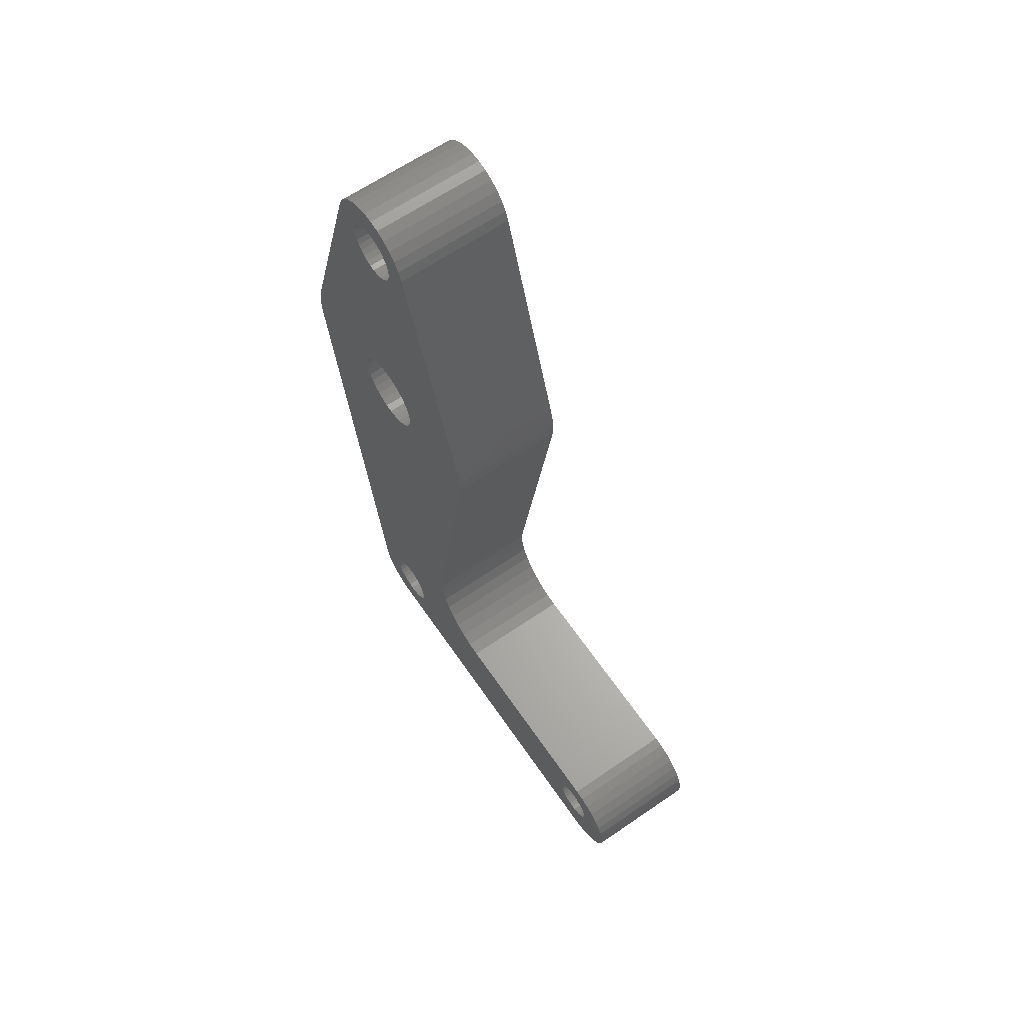
<metadata>
{"format":"stl","ext":"stl","renderer":"f3d","projection":"perspective","resolution":1024,"background":"white","views":[{"elev":64.2,"azim":145.4,"up":"+Z"}]}
</metadata>
<code>
# stl→obj: 372 verts, 756 faces
v 0.1016 0.06842 -0.02533
v 0.1016 0.01163 0.2432
v 0.1016 0.005041 0.2412
v 0.1016 -0.01955 0.4837
v 0.1016 -0.02266 0.4875
v 0.1016 -0.00866 0.3101
v 0.1016 -0.03692 0.2757
v 0.1016 -0.03625 0.2825
v 0.1016 -0.1175 0.2792
v 0.1016 -0.00866 0.2412
v 0.1016 -0.01525 0.2432
v 0.1016 -0.001809 -0.1206
v 0.1016 -0.01574 -0.1666
v 0.1016 -0.01955 -0.1635
v 0.1016 -0.05033 -0.1678
v 0.1016 -0.01141 -0.1689
v 0.1016 0.03466 0.5327
v 0.1016 0.003084 0.526
v 0.1016 0.007789 0.5246
v 0.1016 0.0398 0.525
v 0.1016 0.01213 0.5223
v 0.1016 0.01593 0.5191
v 0.1016 0.005041 0.3101
v 0.1016 0.01905 0.4875
v 0.1016 0.01593 0.4837
v 0.1016 0.1122 0.2927
v 0.1016 0.02739 0.2952
v 0.1016 0.03063 0.2891
v 0.1016 0.03263 0.2825
v 0.1016 0.1139 0.2792
v 0.1016 0.03331 0.2757
v 0.1016 0.01213 -0.1249
v 0.1016 0.01593 -0.128
v 0.1016 0.3092 -0.1257
v 0.1016 0.3053 -0.126
v 0.1016 0.3015 -0.1272
v 0.1016 0.2981 -0.129
v 0.1016 0.01905 -0.1318
v 0.1016 0.295 -0.1315
v 0.1016 0.2925 -0.1346
v 0.1016 0.02136 -0.1361
v 0.1016 0.2907 -0.138
v 0.1016 0.02279 -0.1408
v 0.1016 0.2895 -0.1418
v 0.1016 0.02279 -0.1506
v 0.1016 0.02136 -0.1553
v 0.1016 0.2907 -0.1534
v 0.1016 0.2925 -0.1569
v 0.1016 0.01905 -0.1597
v 0.1016 0.295 -0.1599
v 0.1016 0.01593 -0.1635
v 0.1016 0.2981 -0.1624
v 0.1016 0.3015 -0.1643
v 0.1016 0.01213 -0.1666
v 0.1016 0.3053 -0.1654
v 0.1016 0.007789 -0.1689
v 0.1016 0.3092 -0.1658
v 0.1016 0.361 -0.1389
v 0.1016 0.3277 -0.138
v 0.1016 0.3289 -0.1418
v 0.1016 0.361 -0.1575
v 0.1016 0.3619 -0.1482
v 0.1016 0.3289 -0.1496
v 0.1016 0.3277 -0.1534
v 0.1016 0.3259 -0.1569
v 0.1016 0.3234 -0.1599
v 0.1016 0.3583 -0.1665
v 0.1016 0.3204 -0.1624
v 0.1016 0.3169 -0.1643
v 0.1016 0.3131 -0.1654
v 0.1016 0.3539 -0.1747
v 0.1016 0.3293 -0.1457
v 0.1016 -0.1172 0.2656
v 0.1016 -0.05197 -0.1608
v 0.1016 -0.02689 -0.1457
v 0.1016 -0.02641 -0.1408
v 0.1016 -0.02498 -0.1361
v 0.1016 -0.02266 -0.1318
v 0.1016 -0.01955 -0.128
v 0.1016 -0.01574 -0.1249
v 0.1016 -0.01141 -0.1226
v 0.1016 -0.006703 -0.1211
v 0.1016 -0.02132 0.2465
v 0.1016 -0.02664 0.2508
v 0.1016 -0.03101 0.2561
v 0.1016 -0.03425 0.2622
v 0.1016 -0.03625 0.2688
v 0.1016 0.04334 0.5164
v 0.1016 0.01905 0.5153
v 0.1016 0.02136 0.511
v 0.1016 0.02279 0.5063
v 0.1016 0.02327 0.5014
v 0.1016 0.02279 0.4965
v 0.1016 0.02136 0.4918
v 0.1016 0.01163 0.3081
v 0.1016 0.0177 0.3049
v 0.1016 0.1086 0.3058
v 0.1016 0.02302 0.3005
v 0.1016 0.1136 0.2656
v 0.1016 0.03263 0.2688
v 0.1016 0.03063 0.2622
v 0.1016 0.02739 0.2561
v 0.1016 0.02302 0.2508
v 0.1016 0.0177 0.2465
v 0.1016 0.3142 -0.1959
v 0.1016 0.3235 -0.195
v 0.1016 0.3325 -0.1923
v 0.1016 0.003084 -0.1703
v 0.1016 -0.01184 -0.1959
v 0.1016 -0.02266 -0.1597
v 0.1016 -0.02498 -0.1553
v 0.1016 -0.02641 -0.1506
v 0.1016 0.1286 -0.1006
v 0.1016 0.003084 -0.1211
v 0.1016 0.007789 -0.1226
v 0.1016 0.3142 -0.1006
v 0.1016 -0.001809 0.5265
v 0.1016 0.02812 0.5392
v 0.1016 0.02043 0.5444
v 0.1016 0.01189 0.5479
v 0.1016 0.002815 0.5497
v 0.1016 -0.006434 0.5497
v 0.1016 -0.0155 0.5479
v 0.1016 -0.02405 0.5444
v 0.1016 -0.03174 0.5392
v 0.1016 -0.03828 0.5327
v 0.1016 -0.006703 0.526
v 0.1016 -0.04342 0.525
v 0.1016 -0.04696 0.5164
v 0.1016 -0.01955 0.5191
v 0.1016 -0.01574 0.5223
v 0.1016 -0.01141 0.5246
v 0.1016 -0.001809 0.3108
v 0.1016 0.01213 0.4805
v 0.1016 0.007789 0.4782
v 0.1016 0.003084 0.4768
v 0.1016 -0.001809 0.4763
v 0.1016 -0.006703 0.4768
v 0.1016 -0.01141 0.4782
v 0.1016 -0.01574 0.4805
v 0.1016 -0.1122 0.3058
v 0.1016 -0.01525 0.3081
v 0.1016 -0.02498 0.4918
v 0.1016 -0.02641 0.4965
v 0.1016 -0.02689 0.5014
v 0.1016 -0.02641 0.5063
v 0.1016 -0.02498 0.511
v 0.1016 -0.02266 0.5153
v 0.1016 -0.1158 0.2927
v 0.1016 -0.03101 0.2952
v 0.1016 -0.02664 0.3005
v 0.1016 -0.02132 0.3049
v 0.1016 -0.03425 0.2891
v 0.1016 -0.001809 -0.1708
v 0.1016 -0.04745 -0.1745
v 0.1016 -0.04345 -0.1805
v 0.1016 -0.03843 -0.1858
v 0.1016 -0.03257 -0.1901
v 0.1016 -0.02605 -0.1932
v 0.1016 -0.01906 -0.1952
v 0.1016 -0.006703 -0.1703
v 0.1016 0.1166 -0.09897
v 0.1016 0.1051 -0.09512
v 0.1016 0.09454 -0.08915
v 0.1016 0.0853 -0.08129
v 0.1016 0.07772 -0.07182
v 0.1016 0.07208 -0.06109
v 0.1016 0.06858 -0.04947
v 0.1016 -0.001809 0.2405
v 0.1016 0.06734 -0.03741
v 0.1016 0.3539 -0.1218
v 0.1016 0.3131 -0.126
v 0.1016 0.3169 -0.1272
v 0.1016 0.3204 -0.129
v 0.1016 0.3583 -0.13
v 0.1016 0.3479 -0.1145
v 0.1016 0.3407 -0.1086
v 0.1016 0.3325 -0.1042
v 0.1016 0.3235 -0.1015
v 0.1016 0.3234 -0.1315
v 0.1016 0.3259 -0.1346
v 0.1016 0.3407 -0.1879
v 0.1016 0.3479 -0.1819
v 0.1016 0.2891 -0.1457
v 0.1016 0.02327 -0.1457
v 0.1016 0.2895 -0.1496
v 1.912e-18 0.005041 0.2412
v 1.801e-18 0.01163 0.2432
v 1.323e-17 0.06842 -0.02533
v -1.912e-18 -0.00866 0.3101
v -1.31e-17 -0.02266 0.4875
v -1.289e-17 -0.01955 0.4837
v -2.598e-19 -0.1175 0.2792
v -3.803e-19 -0.03625 0.2825
v -3.581e-34 -0.03692 0.2757
v 1.942e-17 -0.001809 -0.1206
v 1.801e-18 -0.01525 0.2432
v 1.912e-18 -0.00866 0.2412
v 2.153e-17 -0.05033 -0.1678
v 2.18e-17 -0.01955 -0.1635
v 2.197e-17 -0.01574 -0.1666
v 2.21e-17 -0.01141 -0.1689
v -1.516e-17 0.007789 0.5246
v -1.524e-17 0.003084 0.526
v -1.554e-17 0.03466 0.5327
v -1.511e-17 0.0398 0.525
v -1.504e-17 0.01213 0.5223
v -1.486e-17 0.01593 0.5191
v -1.289e-17 0.01593 0.4837
v -1.31e-17 0.01905 0.4875
v -1.912e-18 0.005041 0.3101
v -7.46e-19 0.03063 0.2891
v -1.083e-18 0.02739 0.2952
v -1.008e-18 0.1122 0.2927
v -3.803e-19 0.03263 0.2825
v -2.598e-19 0.1139 0.2792
v 0 0.03331 0.2757
v 1.97e-17 0.3092 -0.1257
v 1.983e-17 0.01593 -0.128
v 1.966e-17 0.01213 -0.1249
v 1.972e-17 0.3053 -0.126
v 1.979e-17 0.3015 -0.1272
v 1.989e-17 0.2981 -0.129
v 2.004e-17 0.01905 -0.1318
v 2.003e-17 0.295 -0.1315
v 2.02e-17 0.2925 -0.1346
v 2.028e-17 0.02136 -0.1361
v 2.039e-17 0.2907 -0.138
v 2.055e-17 0.02279 -0.1408
v 2.06e-17 0.2895 -0.1418
v 2.124e-17 0.2907 -0.1534
v 2.135e-17 0.02136 -0.1553
v 2.109e-17 0.02279 -0.1506
v 2.144e-17 0.2925 -0.1569
v 2.159e-17 0.01905 -0.1597
v 2.16e-17 0.295 -0.1599
v 2.18e-17 0.01593 -0.1635
v 2.174e-17 0.2981 -0.1624
v 2.185e-17 0.3015 -0.1643
v 2.197e-17 0.01213 -0.1666
v 2.191e-17 0.3053 -0.1654
v 2.21e-17 0.007789 -0.1689
v 2.193e-17 0.3092 -0.1658
v 2.06e-17 0.3289 -0.1418
v 2.039e-17 0.3277 -0.138
v 2.03e-17 0.361 -0.1389
v 2.103e-17 0.3289 -0.1496
v 2.082e-17 0.3619 -0.1482
v 2.133e-17 0.361 -0.1575
v 2.124e-17 0.3277 -0.1534
v 2.144e-17 0.3259 -0.1569
v 2.16e-17 0.3234 -0.1599
v 2.183e-17 0.3583 -0.1665
v 2.174e-17 0.3204 -0.1624
v 2.185e-17 0.3169 -0.1643
v 2.191e-17 0.3131 -0.1654
v 2.229e-17 0.3539 -0.1747
v 2.082e-17 0.3293 -0.1457
v 0 -0.1172 0.2656
v 3.803e-19 -0.03625 0.2688
v 7.46e-19 -0.03425 0.2622
v 1.083e-18 -0.03101 0.2561
v 1.378e-18 -0.02664 0.2508
v 1.621e-18 -0.02132 0.2465
v 1.945e-17 -0.006703 -0.1211
v 1.953e-17 -0.01141 -0.1226
v 1.966e-17 -0.01574 -0.1249
v 1.983e-17 -0.01955 -0.128
v 2.004e-17 -0.02266 -0.1318
v 2.028e-17 -0.02498 -0.1361
v 2.055e-17 -0.02641 -0.1408
v 2.082e-17 -0.02689 -0.1457
v 2.367e-17 -0.05197 -0.1608
v -1.392e-17 0.04334 0.5164
v -1.734e-18 0.1086 0.3058
v -1.621e-18 0.0177 0.3049
v -1.801e-18 0.01163 0.3081
v -1.334e-17 0.02136 0.4918
v -1.361e-17 0.02279 0.4965
v -1.388e-17 0.02327 0.5014
v -1.415e-17 0.02279 0.5063
v -1.441e-17 0.02136 0.511
v -1.465e-17 0.01905 0.5153
v -1.378e-18 0.02302 0.3005
v 7.844e-34 0.1136 0.2656
v 1.621e-18 0.0177 0.2465
v 1.378e-18 0.02302 0.2508
v 1.083e-18 0.02739 0.2561
v 7.46e-19 0.03063 0.2622
v 3.803e-19 0.03263 0.2688
v 2.562e-17 0.3142 -0.1959
v 2.308e-17 -0.01184 -0.1959
v 2.218e-17 0.003084 -0.1703
v 2.326e-17 0.3325 -0.1923
v 2.341e-17 0.3235 -0.195
v 2.109e-17 -0.02641 -0.1506
v 2.135e-17 -0.02498 -0.1553
v 2.159e-17 -0.02266 -0.1597
v 2.033e-17 0.1286 -0.1006
v 1.817e-17 0.3142 -0.1006
v 1.953e-17 0.007789 -0.1226
v 1.945e-17 0.003084 -0.1211
v -1.527e-17 -0.001809 0.5265
v -1.524e-17 -0.006703 0.526
v -1.554e-17 -0.03828 0.5327
v -1.59e-17 -0.03174 0.5392
v -1.619e-17 -0.02405 0.5444
v -1.638e-17 -0.0155 0.5479
v -1.648e-17 -0.006434 0.5497
v -1.648e-17 0.002815 0.5497
v -1.638e-17 0.01189 0.5479
v -1.619e-17 0.02043 0.5444
v -1.59e-17 0.02812 0.5392
v -1.511e-17 -0.04342 0.525
v -1.516e-17 -0.01141 0.5246
v -1.504e-17 -0.01574 0.5223
v -1.486e-17 -0.01955 0.5191
v -1.464e-17 -0.04696 0.5164
v -1.949e-18 -0.001809 0.3108
v -1.272e-17 -0.01574 0.4805
v -1.259e-17 -0.01141 0.4782
v -1.251e-17 -0.006703 0.4768
v -1.249e-17 -0.001809 0.4763
v -1.251e-17 0.003084 0.4768
v -1.259e-17 0.007789 0.4782
v -1.272e-17 0.01213 0.4805
v -1.465e-17 -0.02266 0.5153
v -1.441e-17 -0.02498 0.511
v -1.415e-17 -0.02641 0.5063
v -1.388e-17 -0.02689 0.5014
v -1.361e-17 -0.02641 0.4965
v -1.334e-17 -0.02498 0.4918
v -1.801e-18 -0.01525 0.3081
v -2.228e-18 -0.1122 0.3058
v -1.621e-18 -0.02132 0.3049
v -1.378e-18 -0.02664 0.3005
v -1.083e-18 -0.03101 0.2952
v -1.008e-18 -0.1158 0.2927
v -7.46e-19 -0.03425 0.2891
v 2.221e-17 -0.001809 -0.1708
v 2.304e-17 -0.01906 -0.1952
v 2.294e-17 -0.02605 -0.1932
v 2.276e-17 -0.03257 -0.1901
v 2.252e-17 -0.03843 -0.1858
v 2.223e-17 -0.04345 -0.1805
v 2.19e-17 -0.04745 -0.1745
v 2.218e-17 -0.006703 -0.1703
v 1.457e-17 0.06858 -0.04947
v 1.522e-17 0.07208 -0.06109
v 1.581e-17 0.07772 -0.07182
v 1.634e-17 0.0853 -0.08129
v 1.677e-17 0.09454 -0.08915
v 1.71e-17 0.1051 -0.09512
v 1.732e-17 0.1166 -0.09897
v 1.949e-18 -0.001809 0.2405
v 1.39e-17 0.06734 -0.03741
v 1.935e-17 0.3539 -0.1218
v 1.98e-17 0.3583 -0.13
v 1.989e-17 0.3204 -0.129
v 1.979e-17 0.3169 -0.1272
v 1.972e-17 0.3131 -0.126
v 1.822e-17 0.3235 -0.1015
v 1.837e-17 0.3325 -0.1042
v 1.862e-17 0.3407 -0.1086
v 1.895e-17 0.3479 -0.1145
v 2.02e-17 0.3259 -0.1346
v 2.003e-17 0.3234 -0.1315
v 2.269e-17 0.3479 -0.1819
v 2.302e-17 0.3407 -0.1879
v 2.103e-17 0.2895 -0.1496
v 2.082e-17 0.02327 -0.1457
v 2.082e-17 0.2891 -0.1457
f 1 2 3
f 4 5 6
f 7 8 9
f 10 11 12
f 13 14 15
f 13 15 16
f 17 18 19
f 17 19 20
f 20 19 21
f 20 21 22
f 23 24 25
f 26 27 28
f 26 28 29
f 26 29 30
f 31 30 29
f 32 33 34
f 35 34 33
f 35 33 36
f 37 36 33
f 33 38 37
f 37 38 39
f 40 39 38
f 38 41 40
f 42 40 41
f 41 43 42
f 42 43 44
f 45 46 47
f 47 46 48
f 48 46 49
f 48 49 50
f 50 49 51
f 52 50 51
f 52 51 53
f 53 51 54
f 53 54 55
f 54 56 55
f 56 57 55
f 58 59 60
f 61 62 63
f 61 63 64
f 61 64 65
f 61 65 66
f 61 66 67
f 67 66 68
f 67 68 69
f 69 70 67
f 67 70 71
f 72 63 62
f 72 62 58
f 72 58 60
f 73 74 75
f 73 75 76
f 73 76 77
f 73 77 78
f 73 78 79
f 73 79 80
f 73 80 81
f 73 81 82
f 73 82 12
f 73 12 11
f 73 11 83
f 73 83 84
f 73 84 85
f 73 85 86
f 73 86 87
f 73 87 7
f 73 7 9
f 88 20 22
f 88 22 89
f 88 89 90
f 88 90 91
f 88 91 92
f 88 92 93
f 88 93 94
f 88 94 24
f 88 24 23
f 88 23 95
f 88 95 96
f 88 96 97
f 97 96 98
f 97 98 27
f 97 27 26
f 99 30 31
f 99 31 100
f 99 100 101
f 99 101 102
f 99 102 103
f 99 103 104
f 99 104 2
f 99 2 1
f 105 106 107
f 105 107 57
f 105 57 56
f 105 56 108
f 105 108 109
f 74 15 14
f 74 14 110
f 74 110 111
f 74 111 112
f 74 112 75
f 113 12 114
f 113 114 115
f 113 115 32
f 113 32 34
f 113 34 116
f 117 18 17
f 117 17 118
f 117 118 119
f 117 119 120
f 117 120 121
f 117 121 122
f 117 122 123
f 117 123 124
f 117 124 125
f 117 125 126
f 117 126 127
f 128 129 130
f 128 130 131
f 128 131 132
f 128 132 127
f 128 127 126
f 133 23 25
f 133 25 134
f 133 134 135
f 133 135 136
f 133 136 137
f 133 137 138
f 133 138 139
f 133 139 140
f 133 140 4
f 133 4 6
f 129 141 142
f 129 142 6
f 129 6 5
f 129 5 143
f 129 143 144
f 129 144 145
f 129 145 146
f 129 146 147
f 129 147 148
f 129 148 130
f 141 149 150
f 141 150 151
f 141 151 152
f 141 152 142
f 149 9 8
f 149 8 153
f 149 153 150
f 154 155 156
f 154 156 157
f 154 157 158
f 154 158 159
f 154 159 160
f 154 160 109
f 154 109 108
f 155 154 161
f 155 161 16
f 155 16 15
f 12 113 162
f 12 162 163
f 12 163 164
f 12 164 165
f 12 165 166
f 12 166 167
f 12 167 168
f 169 10 12
f 169 12 168
f 169 168 170
f 169 170 1
f 169 1 3
f 171 34 172
f 171 172 173
f 171 173 174
f 171 174 175
f 34 171 176
f 34 176 177
f 34 177 178
f 34 178 179
f 34 179 116
f 175 174 180
f 175 180 181
f 175 181 59
f 175 59 58
f 57 107 182
f 57 182 183
f 57 183 71
f 57 71 70
f 44 43 184
f 184 43 185
f 184 185 186
f 186 185 45
f 186 45 47
f 187 188 189
f 190 191 192
f 193 194 195
f 196 197 198
f 199 200 201
f 202 199 201
f 203 204 205
f 206 203 205
f 207 203 206
f 208 207 206
f 209 210 211
f 212 213 214
f 215 212 214
f 216 215 214
f 215 216 217
f 218 219 220
f 219 218 221
f 222 219 221
f 219 222 223
f 223 224 219
f 225 224 223
f 224 225 226
f 226 227 224
f 227 226 228
f 228 229 227
f 230 229 228
f 231 232 233
f 234 232 231
f 235 232 234
f 236 235 234
f 237 235 236
f 237 236 238
f 239 237 238
f 240 237 239
f 241 240 239
f 241 242 240
f 241 243 242
f 244 245 246
f 247 248 249
f 250 247 249
f 251 250 249
f 252 251 249
f 253 252 249
f 254 252 253
f 255 254 253
f 253 256 255
f 257 256 253
f 258 244 246
f 258 246 248
f 258 248 247
f 259 193 195
f 259 195 260
f 259 260 261
f 259 261 262
f 259 262 263
f 259 263 264
f 259 264 197
f 259 197 196
f 259 196 265
f 259 265 266
f 259 266 267
f 259 267 268
f 259 268 269
f 259 269 270
f 259 270 271
f 259 271 272
f 259 272 273
f 274 275 276
f 274 276 277
f 274 277 211
f 274 211 210
f 274 210 278
f 274 278 279
f 274 279 280
f 274 280 281
f 274 281 282
f 274 282 283
f 274 283 208
f 274 208 206
f 275 214 213
f 275 213 284
f 275 284 276
f 285 189 188
f 285 188 286
f 285 286 287
f 285 287 288
f 285 288 289
f 285 289 290
f 285 290 217
f 285 217 216
f 291 292 293
f 291 293 242
f 291 242 243
f 291 243 294
f 291 294 295
f 273 272 296
f 273 296 297
f 273 297 298
f 273 298 200
f 273 200 199
f 299 300 218
f 299 218 220
f 299 220 301
f 299 301 302
f 299 302 196
f 303 304 305
f 303 305 306
f 303 306 307
f 303 307 308
f 303 308 309
f 303 309 310
f 303 310 311
f 303 311 312
f 303 312 313
f 303 313 205
f 303 205 204
f 314 305 304
f 314 304 315
f 314 315 316
f 314 316 317
f 314 317 318
f 319 190 192
f 319 192 320
f 319 320 321
f 319 321 322
f 319 322 323
f 319 323 324
f 319 324 325
f 319 325 326
f 319 326 209
f 319 209 211
f 318 317 327
f 318 327 328
f 318 328 329
f 318 329 330
f 318 330 331
f 318 331 332
f 318 332 191
f 318 191 190
f 318 190 333
f 318 333 334
f 334 333 335
f 334 335 336
f 334 336 337
f 334 337 338
f 338 337 339
f 338 339 194
f 338 194 193
f 340 293 292
f 340 292 341
f 340 341 342
f 340 342 343
f 340 343 344
f 340 344 345
f 340 345 346
f 346 199 202
f 346 202 347
f 346 347 340
f 196 348 349
f 196 349 350
f 196 350 351
f 196 351 352
f 196 352 353
f 196 353 354
f 196 354 299
f 355 187 189
f 355 189 356
f 355 356 348
f 355 348 196
f 355 196 198
f 357 358 359
f 357 359 360
f 357 360 361
f 357 361 218
f 218 300 362
f 218 362 363
f 218 363 364
f 218 364 365
f 218 365 357
f 358 246 245
f 358 245 366
f 358 366 367
f 358 367 359
f 243 256 257
f 243 257 368
f 243 368 369
f 243 369 294
f 231 233 370
f 370 233 371
f 370 371 372
f 372 371 229
f 372 229 230
f 218 35 221
f 221 35 36
f 221 36 222
f 222 36 37
f 222 37 223
f 223 37 39
f 223 39 225
f 225 39 40
f 225 40 226
f 226 40 42
f 226 42 228
f 228 42 44
f 228 44 230
f 230 44 184
f 230 184 372
f 35 218 34
f 34 218 361
f 34 361 172
f 172 361 360
f 172 360 173
f 173 360 359
f 173 359 174
f 174 359 367
f 174 367 180
f 180 367 366
f 180 366 181
f 181 366 245
f 181 245 59
f 59 245 244
f 59 244 60
f 60 244 258
f 60 258 72
f 243 70 256
f 256 70 69
f 256 69 255
f 255 69 68
f 255 68 254
f 254 68 66
f 254 66 252
f 252 66 65
f 252 65 251
f 251 65 64
f 251 64 250
f 250 64 63
f 250 63 247
f 247 63 72
f 247 72 258
f 70 243 57
f 57 243 241
f 57 241 55
f 55 241 239
f 55 239 53
f 53 239 238
f 53 238 52
f 52 238 236
f 52 236 50
f 50 236 234
f 50 234 48
f 48 234 231
f 48 231 47
f 47 231 370
f 47 370 186
f 186 370 372
f 186 372 184
f 303 127 304
f 304 127 132
f 304 132 315
f 315 132 131
f 315 131 316
f 316 131 130
f 316 130 317
f 317 130 148
f 317 148 327
f 327 148 147
f 327 147 328
f 328 147 146
f 328 146 329
f 329 146 145
f 329 145 330
f 127 303 117
f 117 303 204
f 117 204 18
f 18 204 203
f 18 203 19
f 19 203 207
f 19 207 21
f 21 207 208
f 21 208 22
f 22 208 283
f 22 283 89
f 89 283 282
f 89 282 90
f 90 282 281
f 90 281 91
f 91 281 280
f 91 280 92
f 323 136 324
f 324 136 135
f 324 135 325
f 325 135 134
f 325 134 326
f 326 134 25
f 326 25 209
f 209 25 24
f 209 24 210
f 210 24 94
f 210 94 278
f 278 94 93
f 278 93 279
f 279 93 92
f 279 92 280
f 136 323 137
f 137 323 322
f 137 322 138
f 138 322 321
f 138 321 139
f 139 321 320
f 139 320 140
f 140 320 192
f 140 192 4
f 4 192 191
f 4 191 5
f 5 191 332
f 5 332 143
f 143 332 331
f 143 331 144
f 144 331 330
f 144 330 145
f 196 82 265
f 265 82 81
f 265 81 266
f 266 81 80
f 266 80 267
f 267 80 79
f 267 79 268
f 268 79 78
f 268 78 269
f 269 78 77
f 269 77 270
f 270 77 76
f 270 76 271
f 271 76 75
f 271 75 272
f 82 196 12
f 12 196 302
f 12 302 114
f 114 302 301
f 114 301 115
f 115 301 220
f 115 220 32
f 32 220 219
f 32 219 33
f 33 219 224
f 33 224 38
f 38 224 227
f 38 227 41
f 41 227 229
f 41 229 43
f 43 229 371
f 43 371 185
f 340 108 293
f 293 108 56
f 293 56 242
f 242 56 54
f 242 54 240
f 240 54 51
f 240 51 237
f 237 51 49
f 237 49 235
f 235 49 46
f 235 46 232
f 232 46 45
f 232 45 233
f 233 45 185
f 233 185 371
f 108 340 154
f 154 340 347
f 154 347 161
f 161 347 202
f 161 202 16
f 16 202 201
f 16 201 13
f 13 201 200
f 13 200 14
f 14 200 298
f 14 298 110
f 110 298 297
f 110 297 111
f 111 297 296
f 111 296 112
f 112 296 272
f 112 272 75
f 319 6 190
f 190 6 142
f 190 142 333
f 333 142 152
f 333 152 335
f 335 152 151
f 335 151 336
f 336 151 150
f 336 150 337
f 337 150 153
f 337 153 339
f 339 153 8
f 339 8 194
f 194 8 7
f 194 7 195
f 6 319 133
f 133 319 211
f 133 211 23
f 23 211 277
f 23 277 95
f 95 277 276
f 95 276 96
f 96 276 284
f 96 284 98
f 98 284 213
f 98 213 27
f 27 213 212
f 27 212 28
f 28 212 215
f 28 215 29
f 29 215 217
f 29 217 31
f 355 3 187
f 187 3 2
f 187 2 188
f 188 2 104
f 188 104 286
f 286 104 103
f 286 103 287
f 287 103 102
f 287 102 288
f 288 102 101
f 288 101 289
f 289 101 100
f 289 100 290
f 290 100 31
f 290 31 217
f 3 355 169
f 169 355 198
f 169 198 10
f 10 198 197
f 10 197 11
f 11 197 264
f 11 264 83
f 83 264 263
f 83 263 84
f 84 263 262
f 84 262 85
f 85 262 261
f 85 261 86
f 86 261 260
f 86 260 87
f 87 260 195
f 87 195 7
f 259 73 193
f 193 73 9
f 193 9 338
f 338 9 149
f 338 149 334
f 334 149 141
f 129 318 141
f 141 318 334
f 318 129 314
f 314 129 128
f 314 128 305
f 305 128 126
f 305 126 306
f 306 126 125
f 306 125 307
f 307 125 124
f 307 124 308
f 308 124 123
f 308 123 309
f 309 123 122
f 309 122 310
f 310 122 121
f 310 121 311
f 311 121 120
f 311 120 312
f 312 120 119
f 312 119 313
f 313 119 118
f 313 118 205
f 205 118 17
f 205 17 206
f 206 17 20
f 206 20 274
f 274 20 88
f 97 275 88
f 88 275 274
f 275 97 214
f 214 97 26
f 214 26 216
f 216 26 30
f 216 30 285
f 285 30 99
f 1 189 99
f 99 189 285
f 351 164 352
f 352 164 163
f 352 163 353
f 353 163 162
f 353 162 354
f 354 162 113
f 354 113 299
f 164 351 165
f 165 351 350
f 165 350 166
f 166 350 349
f 166 349 167
f 167 349 348
f 167 348 168
f 168 348 356
f 168 356 170
f 170 356 189
f 170 189 1
f 116 300 113
f 113 300 299
f 300 116 362
f 362 116 179
f 362 179 363
f 363 179 178
f 363 178 364
f 364 178 177
f 364 177 365
f 365 177 176
f 365 176 357
f 357 176 171
f 357 171 358
f 358 171 175
f 358 175 246
f 246 175 58
f 246 58 248
f 248 58 62
f 248 62 249
f 249 62 61
f 249 61 253
f 253 61 67
f 253 67 257
f 257 67 71
f 257 71 368
f 368 71 183
f 368 183 369
f 369 183 182
f 369 182 294
f 294 182 107
f 294 107 295
f 295 107 106
f 295 106 291
f 291 106 105
f 109 292 105
f 105 292 291
f 292 109 341
f 341 109 160
f 341 160 342
f 342 160 159
f 342 159 343
f 343 159 158
f 343 158 344
f 344 158 157
f 344 157 345
f 345 157 156
f 345 156 346
f 346 156 155
f 346 155 199
f 199 155 15
f 199 15 273
f 273 15 74
f 73 259 74
f 74 259 273

</code>
